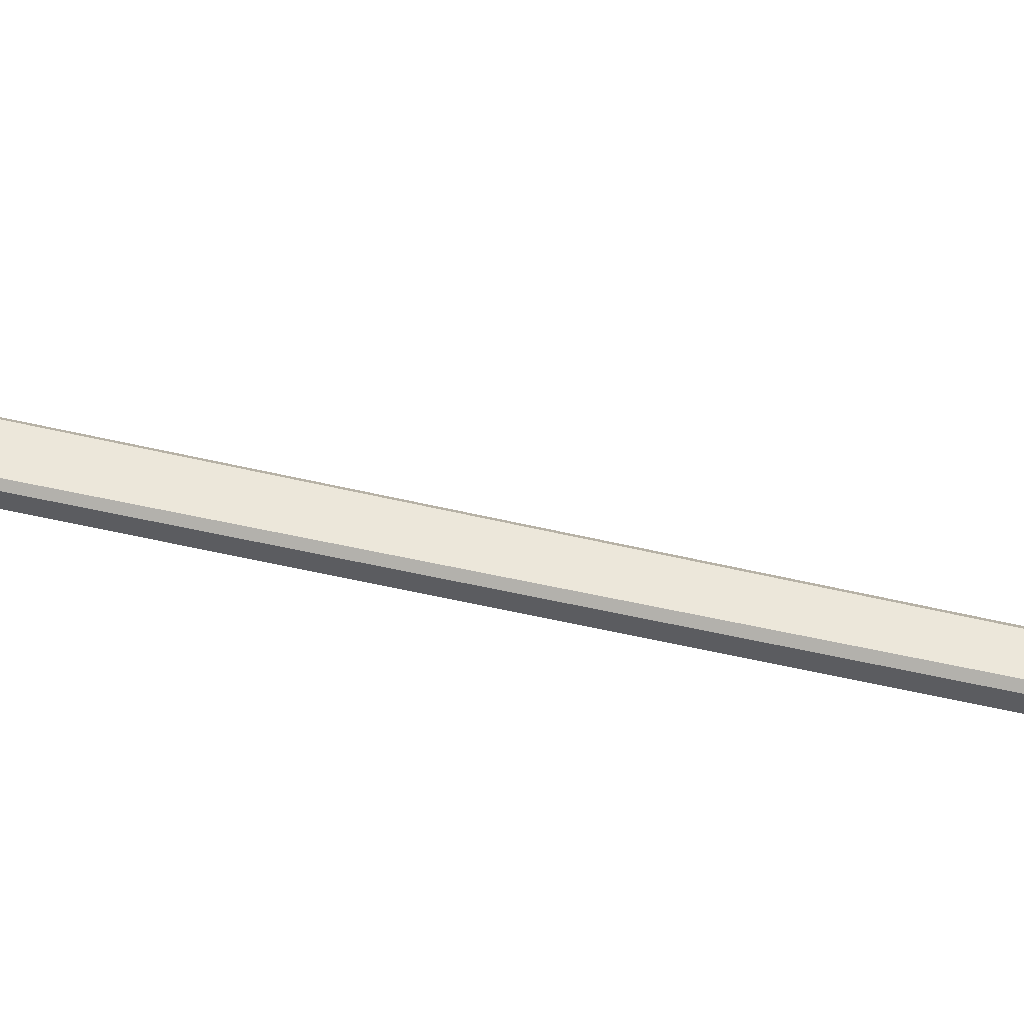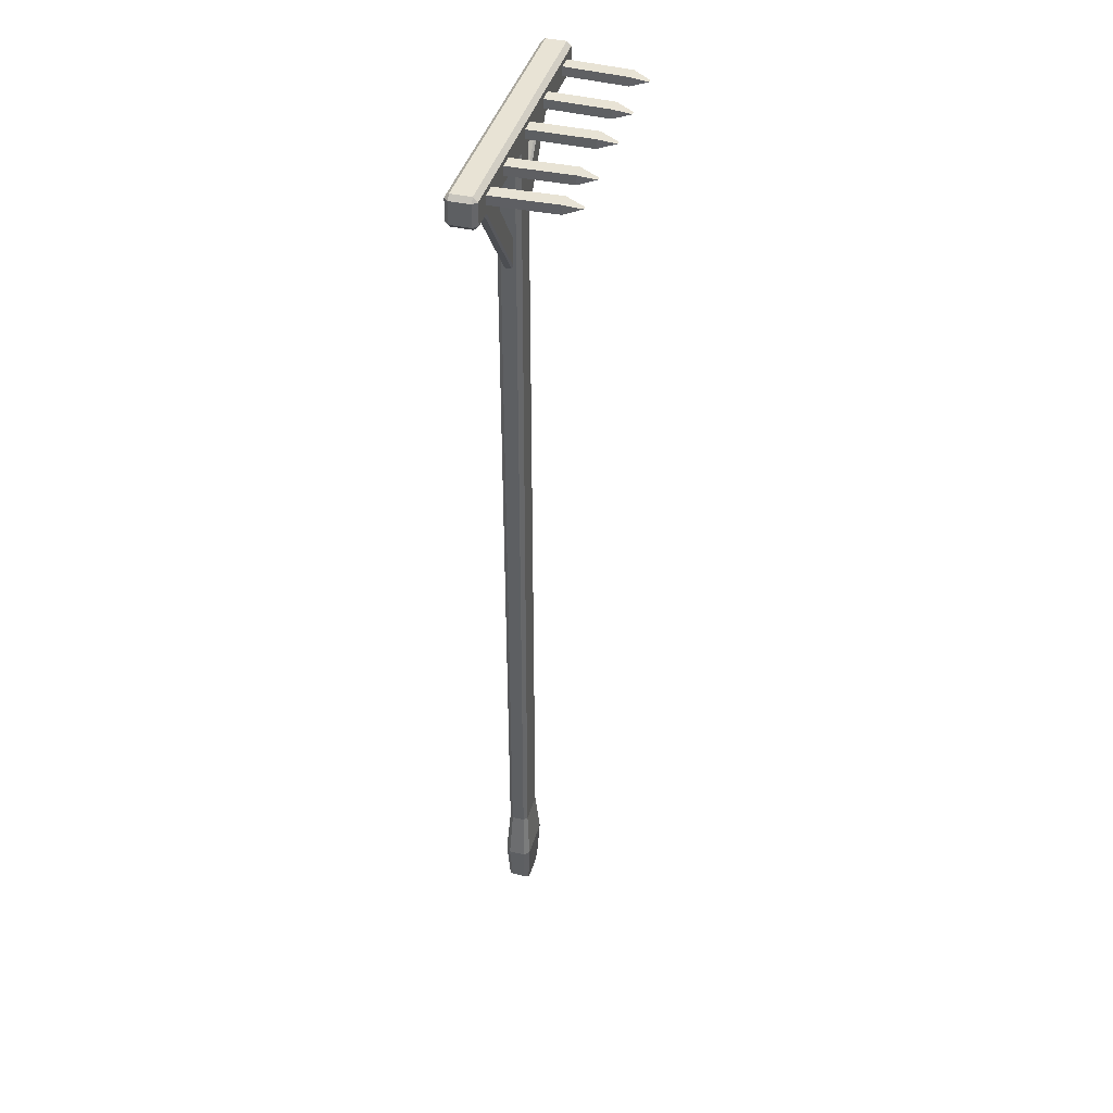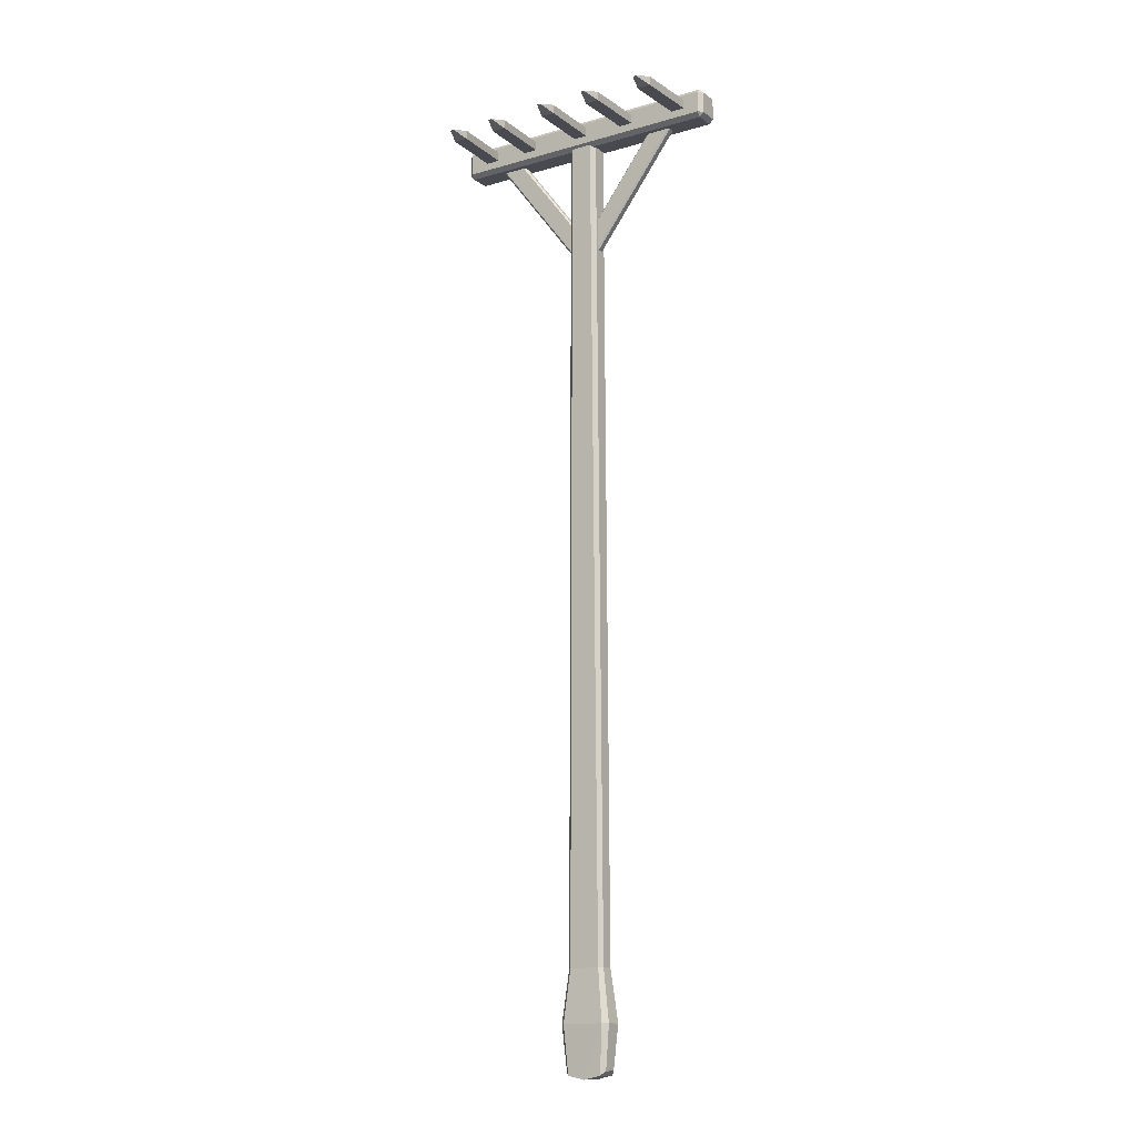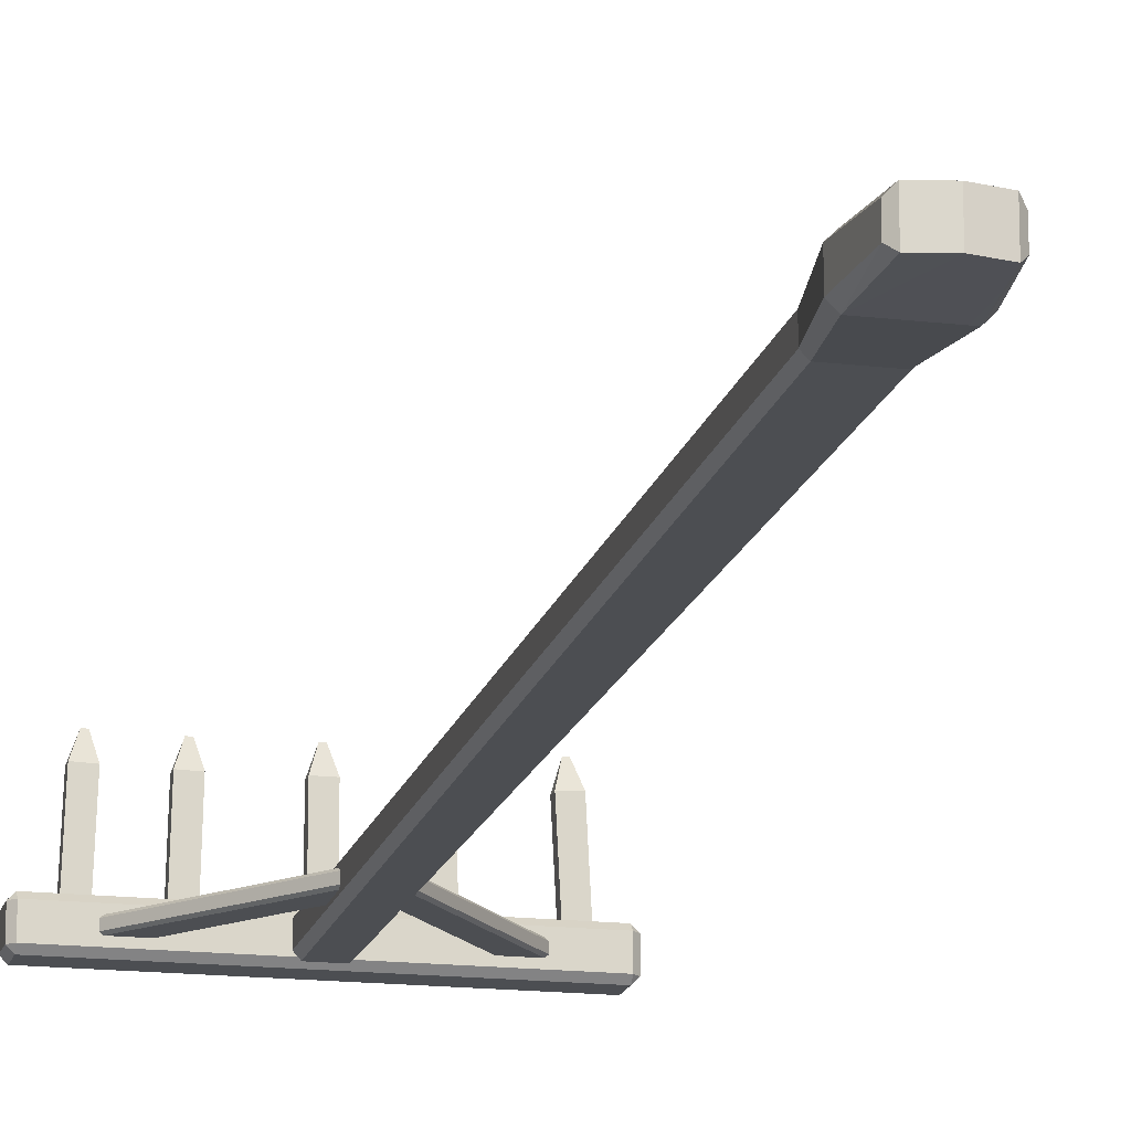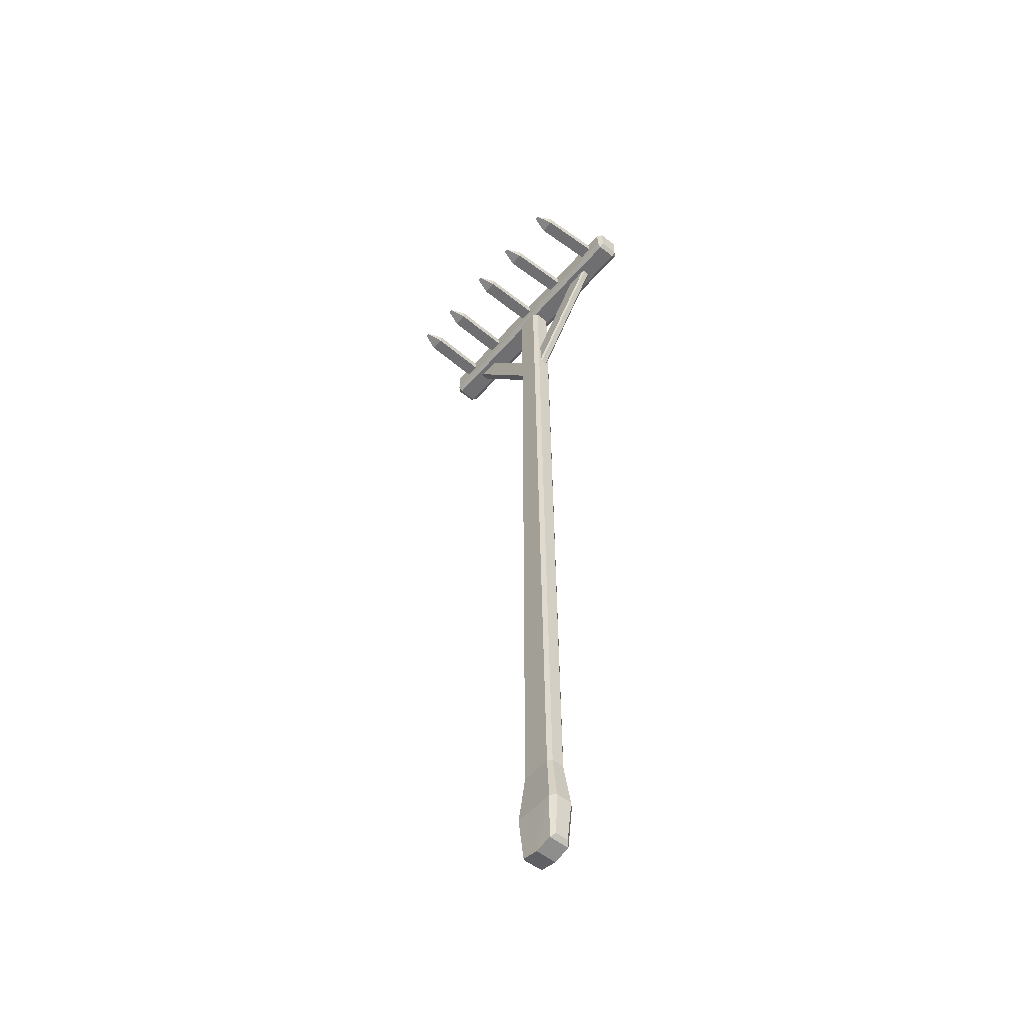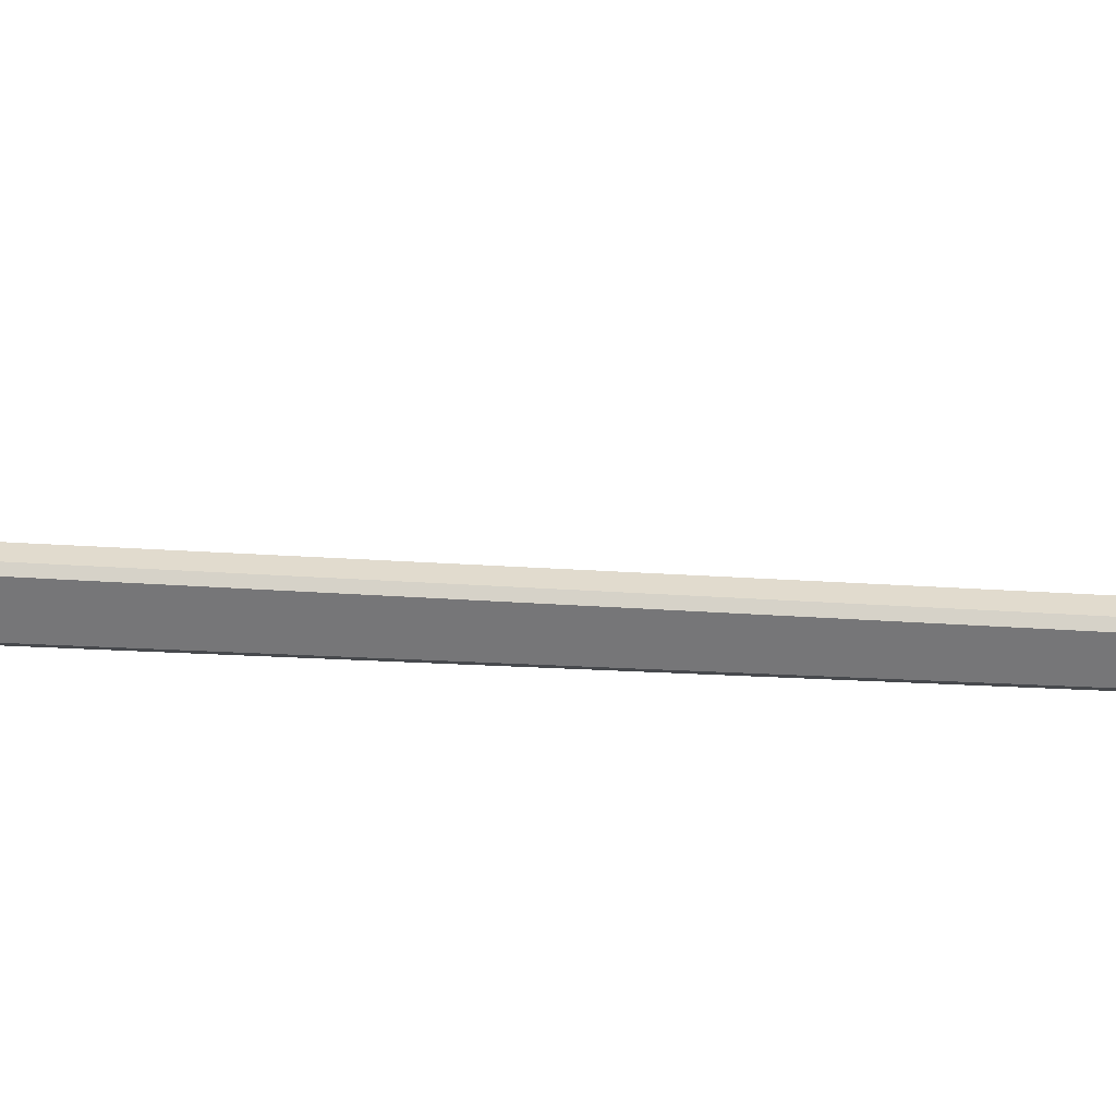
<metadata>
{"format":"obj","ext":"obj","renderer":"f3d","projection":"perspective","resolution":1024,"background":"white","views":[{"elev":53.9,"azim":-76.0,"up":"+Y"},{"elev":41.1,"azim":105.7,"up":"+Z"},{"elev":-13.6,"azim":-147.3,"up":"+Z"},{"elev":-16.6,"azim":166.7,"up":"+Y"},{"elev":-54.7,"azim":-130.0,"up":"+Z"},{"elev":-56.9,"azim":-93.0,"up":"+Y"}]}
</metadata>
<code>
v -0.01936 0.01058 1.338
v 0.02309 0.01058 1.338
v -0.01936 -0.01002 1.338
v 0.02309 -0.01002 1.338
v 0.03104 -0.009237 0.01075
v -0.02425 -0.01489 0.00549
v -0.02991 0.009802 0.01131
v 0.02539 0.01546 0.005035
v 0.000567 0.01546 -5.7e-05
v 0.000567 -0.01489 -5.7e-05
v -0.01324 0.0167 1.338
v 0.01697 0.0167 1.338
v -0.01324 -0.01614 1.338
v 0.01697 -0.01614 1.338
v 0.02539 -0.01489 0.005035
v -0.02991 -0.009237 0.01131
v -0.02425 0.01546 0.00549
v 0.03104 0.009802 0.01075
v 0.02245 -0.01374 0.1443
v -0.02109 -0.01374 0.1447
v -0.02632 -0.008513 0.1448
v -0.02632 0.009078 0.1448
v -0.02109 0.0143 0.1447
v 0.02245 0.0143 0.1443
v 0.02768 0.009078 0.1443
v 0.02768 -0.008513 0.1443
v 0.000636 -0.01848 0.072
v 0.03036 -0.01848 0.07174
v 0.03735 -0.01149 0.07168
v 0.03735 0.01205 0.07168
v 0.03036 0.01905 0.07174
v 0.000636 0.01905 0.072
v -0.02908 0.01905 0.07226
v -0.03608 0.01205 0.07232
v -0.03608 -0.01149 0.07232
v -0.02908 -0.01848 0.07226
v -0.1953 0.01383 1.324
v 0.1953 0.01995 1.33
v -0.2015 0.01383 1.361
v 0.1953 0.01995 1.361
v -0.1953 -0.01399 1.324
v 0.2015 -0.01399 1.33
v -0.2015 -0.01399 1.361
v 0.1953 -0.01399 1.367
v -0.2015 0.01383 1.33
v -0.1953 0.01995 1.33
v 0.2015 0.01383 1.33
v 0.1953 0.01383 1.324
v -0.1953 0.01383 1.367
v -0.1953 0.01995 1.361
v 0.1953 0.01383 1.367
v 0.2015 0.01383 1.361
v -0.1953 -0.02011 1.33
v -0.2015 -0.01399 1.33
v 0.1953 -0.02011 1.33
v 0.1953 -0.01399 1.324
v -0.1953 -0.02011 1.361
v -0.1953 -0.01399 1.367
v 0.1953 -0.02011 1.361
v 0.2015 -0.01399 1.361
v -0.1733 0.01416 1.341
v -0.1534 0.01312 1.341
v -0.1599 0.1309 1.347
v -0.1733 0.01416 1.354
v -0.1534 0.01312 1.354
v -0.1546 0.1306 1.347
v -0.1684 0.1075 1.354
v -0.1485 0.1065 1.354
v -0.1485 0.1065 1.341
v -0.1684 0.1075 1.341
v -0.0865 0.01398 1.341
v -0.06655 0.01331 1.341
v -0.07523 0.131 1.347
v -0.0865 0.01398 1.354
v -0.06655 0.01331 1.354
v -0.06993 0.1308 1.347
v -0.08335 0.1074 1.354
v -0.0634 0.1068 1.354
v -0.0634 0.1068 1.341
v -0.08335 0.1074 1.341
v -0.008759 0.01364 1.341
v 0.0112 0.01364 1.341
v -0.00143 0.1309 1.347
v -0.008759 0.01364 1.354
v 0.0112 0.01364 1.354
v 0.003876 0.1309 1.347
v -0.008759 0.1071 1.354
v 0.0112 0.1071 1.354
v 0.0112 0.1071 1.341
v -0.008759 0.1071 1.341
v 0.07962 0.01223 1.341
v 0.09957 0.01269 1.341
v 0.08425 0.1297 1.347
v 0.07962 0.01223 1.354
v 0.09957 0.01269 1.354
v 0.08955 0.1298 1.347
v 0.07747 0.1057 1.354
v 0.09743 0.1062 1.354
v 0.09743 0.1062 1.341
v 0.07747 0.1057 1.341
v 0.1473 0.01331 1.341
v 0.1673 0.01398 1.341
v 0.1507 0.1308 1.347
v 0.1473 0.01331 1.354
v 0.1673 0.01398 1.354
v 0.156 0.131 1.347
v 0.1441 0.1068 1.354
v 0.1641 0.1074 1.354
v 0.1641 0.1074 1.341
v 0.1441 0.1068 1.341
v -0.1461 -0.004252 1.331
v -0.1242 -0.006692 1.348
v -0.1222 0.004233 1.349
v -0.1441 0.006673 1.333
v -0.01461 -0.006689 1.162
v 0.007287 -0.004255 1.178
v 0.005348 0.006671 1.177
v -0.01655 0.004236 1.16
v -0.1441 -0.006692 1.333
v -0.1222 -0.004252 1.349
v -0.1242 0.006673 1.348
v -0.1461 0.004233 1.331
v -0.01655 -0.004249 1.16
v 0.005348 -0.006694 1.177
v 0.007287 0.00423 1.178
v -0.01461 0.006676 1.162
v 0.1497 -0.004252 1.331
v 0.1278 -0.006692 1.348
v 0.1258 0.004233 1.349
v 0.1477 0.006673 1.333
v 0.01821 -0.006689 1.162
v -0.003695 -0.004255 1.178
v -0.001756 0.006671 1.177
v 0.02015 0.004236 1.16
v 0.1477 -0.006692 1.333
v 0.1258 -0.004252 1.349
v 0.1278 0.006673 1.348
v 0.1497 0.004233 1.331
v 0.02015 -0.004249 1.16
v -0.001756 -0.006694 1.177
v -0.003695 0.00423 1.178
v 0.01821 0.006676 1.162
f 1 22 3
f 17 33 9
f 15 28 10
f 18 30 5
f 13 3 20
f 12 2 24
f 15 5 28
f 17 7 33
f 22 34 21
f 23 11 24
f 19 14 20
f 25 2 26
f 21 35 20
f 25 30 24
f 26 4 19
f 22 1 23
f 33 23 32
f 28 19 27
f 30 25 29
f 29 26 28
f 34 22 33
f 34 7 35
f 31 8 32
f 36 6 27
f 35 16 36
f 30 18 31
f 17 9 6
f 15 10 8
f 5 15 18
f 7 17 16
f 46 40 38
f 53 59 57
f 37 56 41
f 47 60 42
f 51 58 44
f 39 54 43
f 37 45 46
f 38 47 48
f 39 49 50
f 40 51 52
f 41 53 54
f 42 55 56
f 43 57 58
f 44 59 60
f 46 39 50
f 50 51 40
f 40 47 38
f 38 37 46
f 53 56 55
f 55 60 59
f 59 58 57
f 57 54 53
f 48 42 56
f 41 45 37
f 52 44 60
f 49 43 58
f 61 70 62
f 64 65 67
f 62 69 65
f 63 70 67
f 70 63 69
f 68 66 67
f 69 66 68
f 70 61 67
f 71 80 72
f 74 75 77
f 72 79 75
f 73 80 77
f 80 73 79
f 78 76 77
f 79 76 78
f 80 71 77
f 81 90 82
f 84 85 87
f 82 89 85
f 83 90 87
f 90 83 89
f 88 86 87
f 89 86 88
f 90 81 87
f 91 100 92
f 94 95 97
f 92 99 95
f 93 100 97
f 100 93 99
f 98 96 97
f 99 96 98
f 100 91 97
f 101 110 102
f 104 105 107
f 102 109 105
f 103 110 107
f 110 103 109
f 108 106 107
f 109 106 108
f 110 101 107
f 119 115 124
f 120 116 125
f 121 117 126
f 122 118 123
f 119 123 115
f 124 120 112
f 125 121 113
f 126 122 114
f 135 128 140
f 136 129 141
f 137 130 142
f 138 127 139
f 135 139 127
f 140 136 132
f 141 137 133
f 142 138 134
f 22 21 3
f 33 32 9
f 28 27 10
f 30 29 5
f 3 21 20
f 2 25 24
f 5 29 28
f 7 34 33
f 34 35 21
f 2 4 26
f 24 31 32
f 36 27 20
f 35 36 20
f 30 31 24
f 4 14 19
f 1 11 23
f 23 24 32
f 19 20 27
f 25 26 29
f 26 19 28
f 22 23 33
f 7 16 35
f 8 9 32
f 6 10 27
f 16 6 36
f 18 8 31
f 9 10 6
f 10 9 8
f 15 8 18
f 17 6 16
f 46 50 40
f 53 55 59
f 37 48 56
f 47 52 60
f 51 49 58
f 39 45 54
f 46 45 39
f 50 49 51
f 40 52 47
f 38 48 37
f 53 41 56
f 55 42 60
f 59 44 58
f 57 43 54
f 48 47 42
f 41 54 45
f 52 51 44
f 49 39 43
f 70 69 62
f 65 68 67
f 69 68 65
f 63 66 69
f 66 63 67
f 61 64 67
f 80 79 72
f 75 78 77
f 79 78 75
f 73 76 79
f 76 73 77
f 71 74 77
f 90 89 82
f 85 88 87
f 89 88 85
f 83 86 89
f 86 83 87
f 81 84 87
f 100 99 92
f 95 98 97
f 99 98 95
f 93 96 99
f 96 93 97
f 91 94 97
f 110 109 102
f 105 108 107
f 109 108 105
f 103 106 109
f 106 103 107
f 101 104 107
f 124 112 119
f 125 113 120
f 126 114 121
f 123 111 122
f 119 111 123
f 124 116 120
f 125 117 121
f 126 118 122
f 140 131 135
f 141 132 136
f 142 133 137
f 139 134 138
f 135 131 139
f 140 128 136
f 141 129 137
f 142 130 138
f 11 12 24
f 14 13 20

</code>
